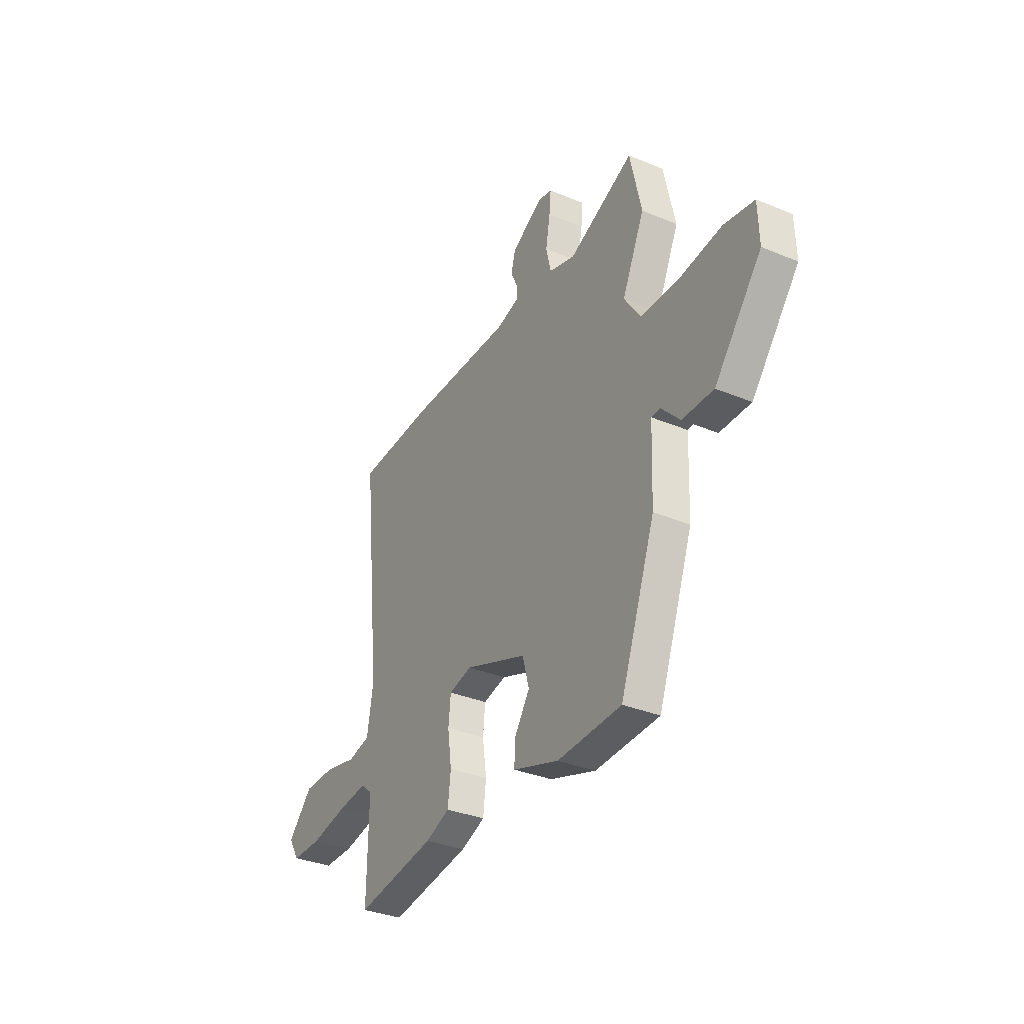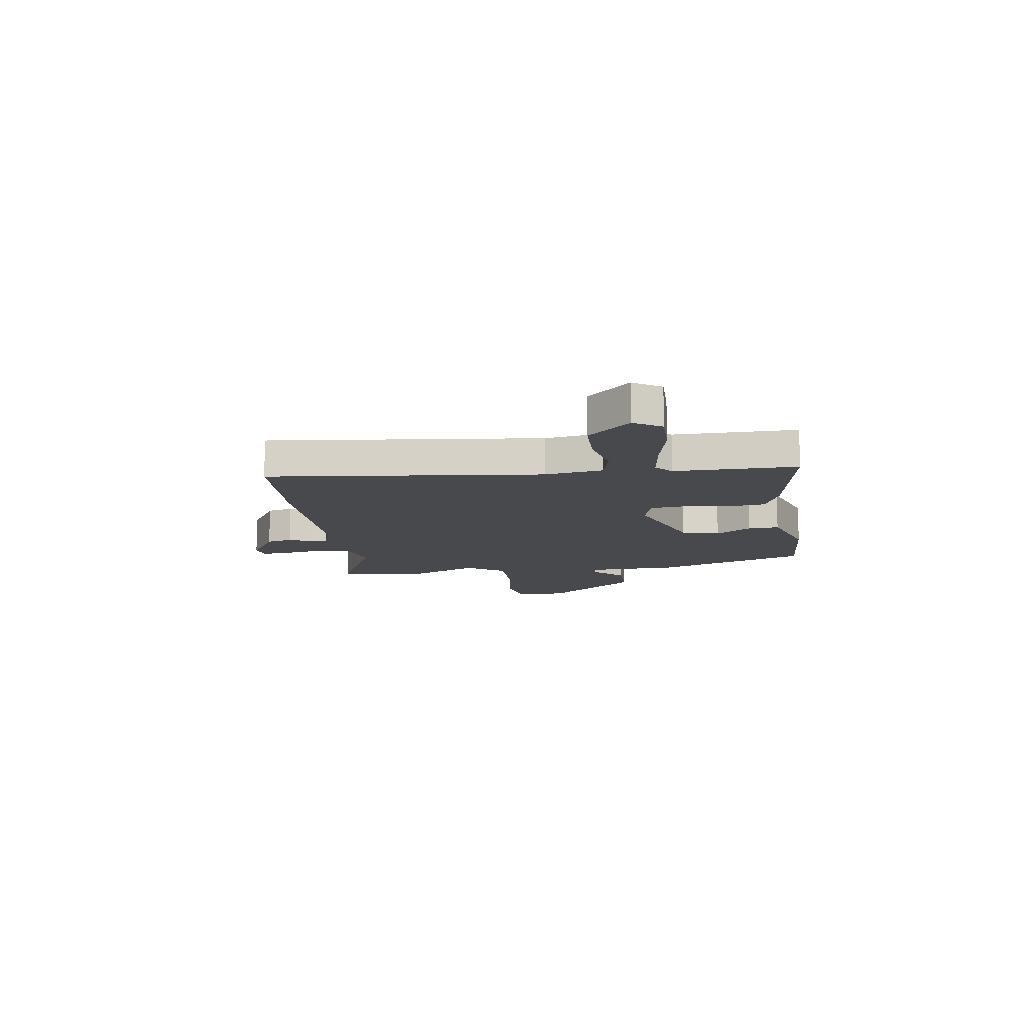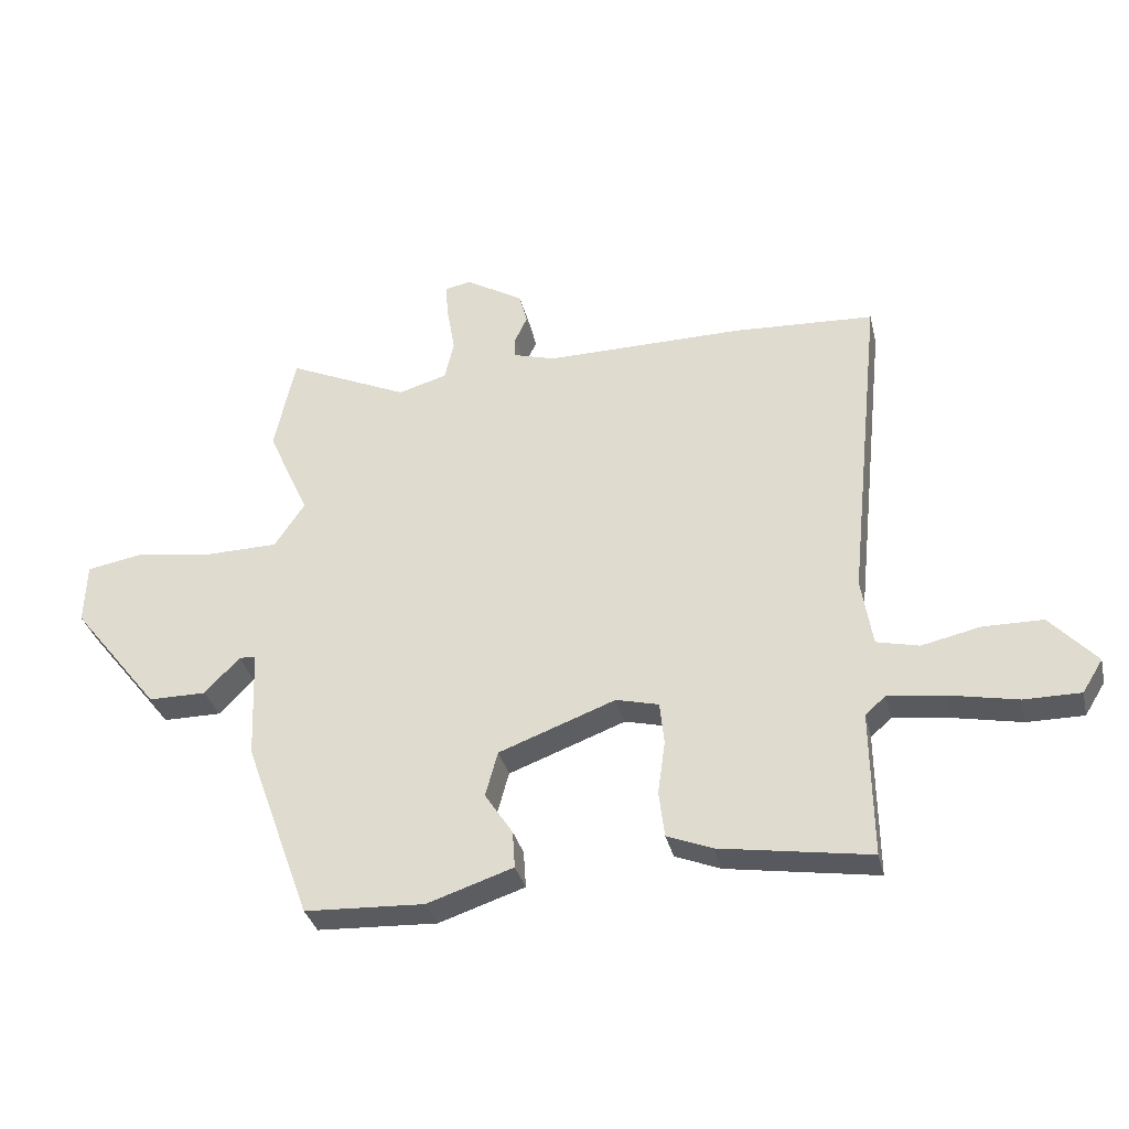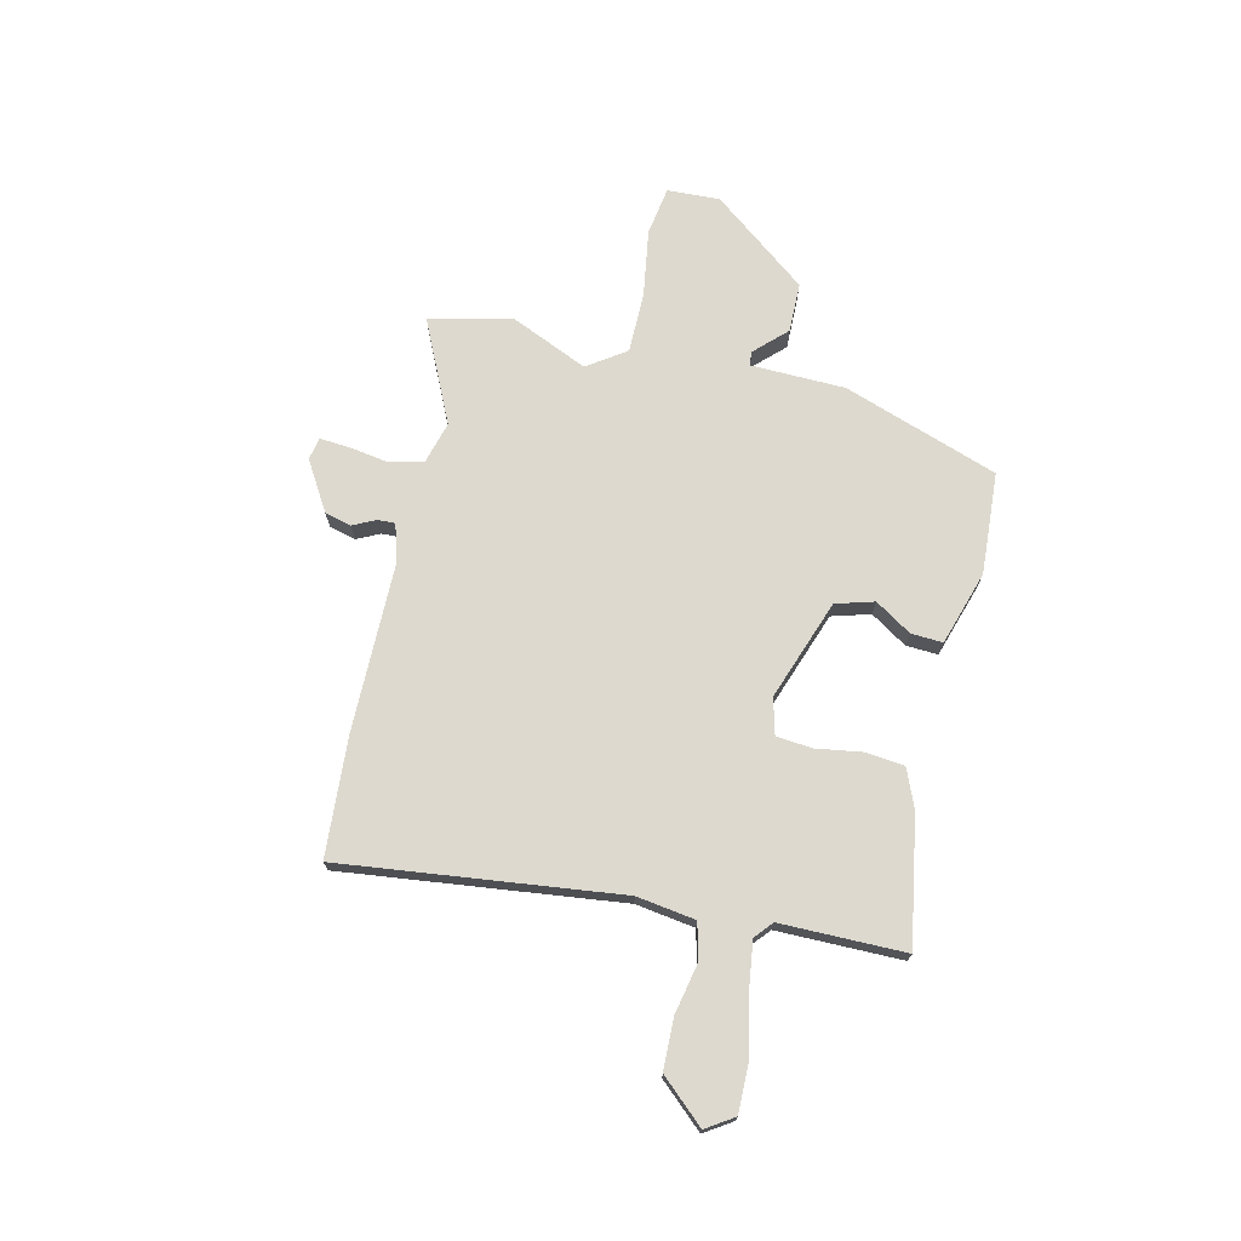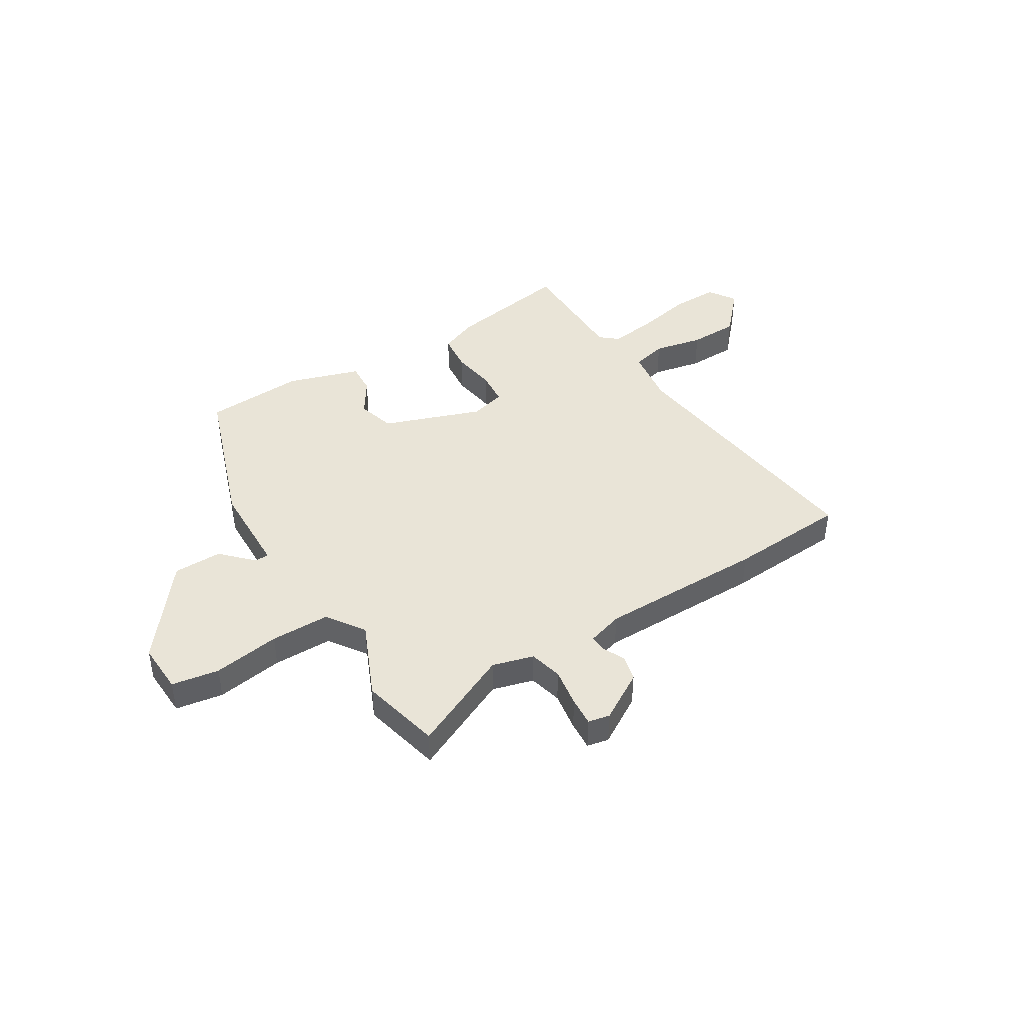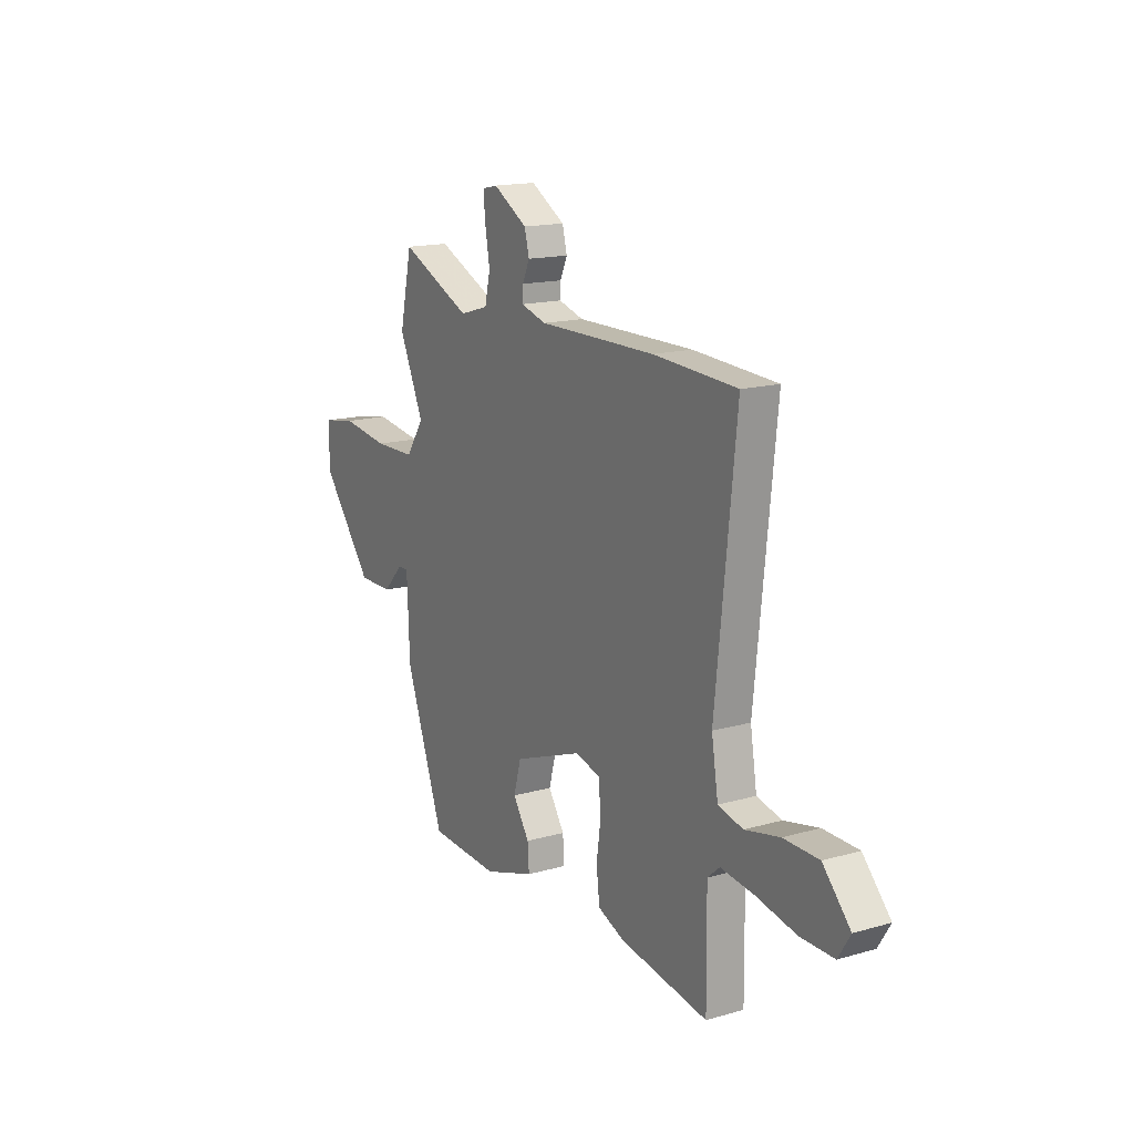
<metadata>
{"format":"obj","ext":"obj","renderer":"f3d","projection":"perspective","resolution":1024,"background":"white","views":[{"elev":-33.7,"azim":-119.6,"up":"+Z"},{"elev":-12.2,"azim":97.9,"up":"+Y"},{"elev":-33.4,"azim":13.1,"up":"+Z"},{"elev":71.8,"azim":102.3,"up":"+Y"},{"elev":42.9,"azim":-32.4,"up":"+Y"},{"elev":15.9,"azim":59.4,"up":"+Z"}]}
</metadata>
<code>
v 0.303 0.07 0.51
v 0.531 0.07 0.498
v 0.476 0.07 -0.027
v 0.494 0.07 -0.138
v 0.562 0.07 -0.154
v 0.657 0.07 -0.133
v 0.753 0.07 -0.134
v 0.828 0.07 -0.215
v 0.795 0.07 -0.268
v 0.704 0.07 -0.268
v 0.594 0.07 -0.246
v 0.503 0.07 -0.235
v 0.47 0.07 -0.264
v 0.473 0.07 -0.499
v 0.231 0.07 -0.461
v 0.158 0.07 -0.432
v 0.149 0.07 -0.358
v 0.161 0.07 -0.272
v 0.154 0.07 -0.204
v 0.085 0.07 -0.187
v -0.103 0.07 -0.257
v -0.123 0.07 -0.33
v -0.078 0.07 -0.398
v -0.074 0.07 -0.458
v -0.213 0.07 -0.504
v -0.406 0.07 -0.495
v -0.512 0.07 -0.204
v -0.519 0.07 -0.025
v -0.546 0.07 -0.024
v -0.602 0.07 -0.083
v -0.696 0.07 -0.083
v -0.838 0.07 0.095
v -0.835 0.07 0.194
v -0.744 0.07 0.21
v -0.615 0.07 0.192
v -0.501 0.07 0.194
v -0.452 0.07 0.267
v -0.519 0.07 0.414
v -0.485 0.07 0.569
v -0.29 0.07 0.481
v -0.211 0.07 0.504
v -0.196 0.07 0.568
v -0.209 0.07 0.643
v -0.214 0.07 0.699
v -0.172 0.07 0.708
v -0.078 0.07 0.653
v -0.065 0.07 0.603
v -0.085 0.07 0.56
v -0.086 0.07 0.527
v -0.017 0.07 0.507
v 0.303 0 0.51
v 0.531 0 0.498
v 0.476 0 -0.027
v 0.494 0 -0.138
v 0.562 0 -0.154
v 0.657 0 -0.133
v 0.753 0 -0.134
v 0.828 0 -0.215
v 0.795 0 -0.268
v 0.704 0 -0.268
v 0.594 0 -0.246
v 0.503 0 -0.235
v 0.47 0 -0.264
v 0.473 0 -0.499
v 0.231 0 -0.461
v 0.158 0 -0.432
v 0.149 0 -0.358
v 0.161 0 -0.272
v 0.154 0 -0.204
v 0.085 0 -0.187
v -0.103 0 -0.257
v -0.123 0 -0.33
v -0.078 0 -0.398
v -0.074 0 -0.458
v -0.213 0 -0.504
v -0.406 0 -0.495
v -0.512 0 -0.204
v -0.519 0 -0.025
v -0.546 0 -0.024
v -0.602 0 -0.083
v -0.696 0 -0.083
v -0.838 0 0.095
v -0.835 0 0.194
v -0.744 0 0.21
v -0.615 0 0.192
v -0.501 0 0.194
v -0.452 0 0.267
v -0.519 0 0.414
v -0.485 0 0.569
v -0.29 0 0.481
v -0.211 0 0.504
v -0.196 0 0.568
v -0.209 0 0.643
v -0.214 0 0.699
v -0.172 0 0.708
v -0.078 0 0.653
v -0.065 0 0.603
v -0.085 0 0.56
v -0.086 0 0.527
v -0.017 0 0.507
f 46 47 48
f 45 46 48
f 44 45 48
f 43 44 48
f 42 43 48
f 41 42 48 49
f 40 41 49 50
f 37 38 39 40
f 1 2 3
f 50 1 3
f 40 50 3
f 37 40 3
f 36 37 3
f 33 34 35
f 32 33 35
f 31 32 35
f 30 31 35
f 29 30 35
f 35 36 3
f 29 35 3
f 28 29 3
f 26 27 28
f 25 26 28
f 24 25 28
f 23 24 28
f 22 23 28
f 16 17 18
f 15 16 18
f 14 15 18
f 13 14 18
f 12 13 18 19
f 9 10 11
f 8 9 11
f 7 8 11
f 6 7 11
f 5 6 11
f 4 5 11 12
f 12 19 20
f 4 12 20
f 3 4 20
f 21 22 28
f 3 20 21 28
f 98 97 96
f 98 96 95
f 98 95 94
f 98 94 93
f 98 93 92
f 99 98 92 91
f 100 99 91 90
f 90 89 88 87
f 53 52 51
f 53 51 100
f 53 100 90
f 53 90 87
f 53 87 86
f 85 84 83
f 85 83 82
f 85 82 81
f 85 81 80
f 85 80 79
f 53 86 85
f 53 85 79
f 53 79 78
f 78 77 76
f 78 76 75
f 78 75 74
f 78 74 73
f 78 73 72
f 68 67 66
f 68 66 65
f 68 65 64
f 68 64 63
f 69 68 63 62
f 61 60 59
f 61 59 58
f 61 58 57
f 61 57 56
f 61 56 55
f 62 61 55 54
f 70 69 62
f 70 62 54
f 70 54 53
f 78 72 71
f 78 71 70 53
f 1 51 52 2
f 2 52 53 3
f 3 53 54 4
f 4 54 55 5
f 5 55 56 6
f 6 56 57 7
f 7 57 58 8
f 8 58 59 9
f 9 59 60 10
f 10 60 61 11
f 11 61 62 12
f 12 62 63 13
f 13 63 64 14
f 14 64 65 15
f 15 65 66 16
f 16 66 67 17
f 17 67 68 18
f 18 68 69 19
f 19 69 70 20
f 20 70 71 21
f 21 71 72 22
f 22 72 73 23
f 23 73 74 24
f 24 74 75 25
f 25 75 76 26
f 26 76 77 27
f 27 77 78 28
f 28 78 79 29
f 29 79 80 30
f 30 80 81 31
f 31 81 82 32
f 32 82 83 33
f 33 83 84 34
f 34 84 85 35
f 35 85 86 36
f 36 86 87 37
f 37 87 88 38
f 38 88 89 39
f 39 89 90 40
f 40 90 91 41
f 41 91 92 42
f 42 92 93 43
f 43 93 94 44
f 44 94 95 45
f 45 95 96 46
f 46 96 97 47
f 47 97 98 48
f 48 98 99 49
f 49 99 100 50
f 50 100 51 1

</code>
